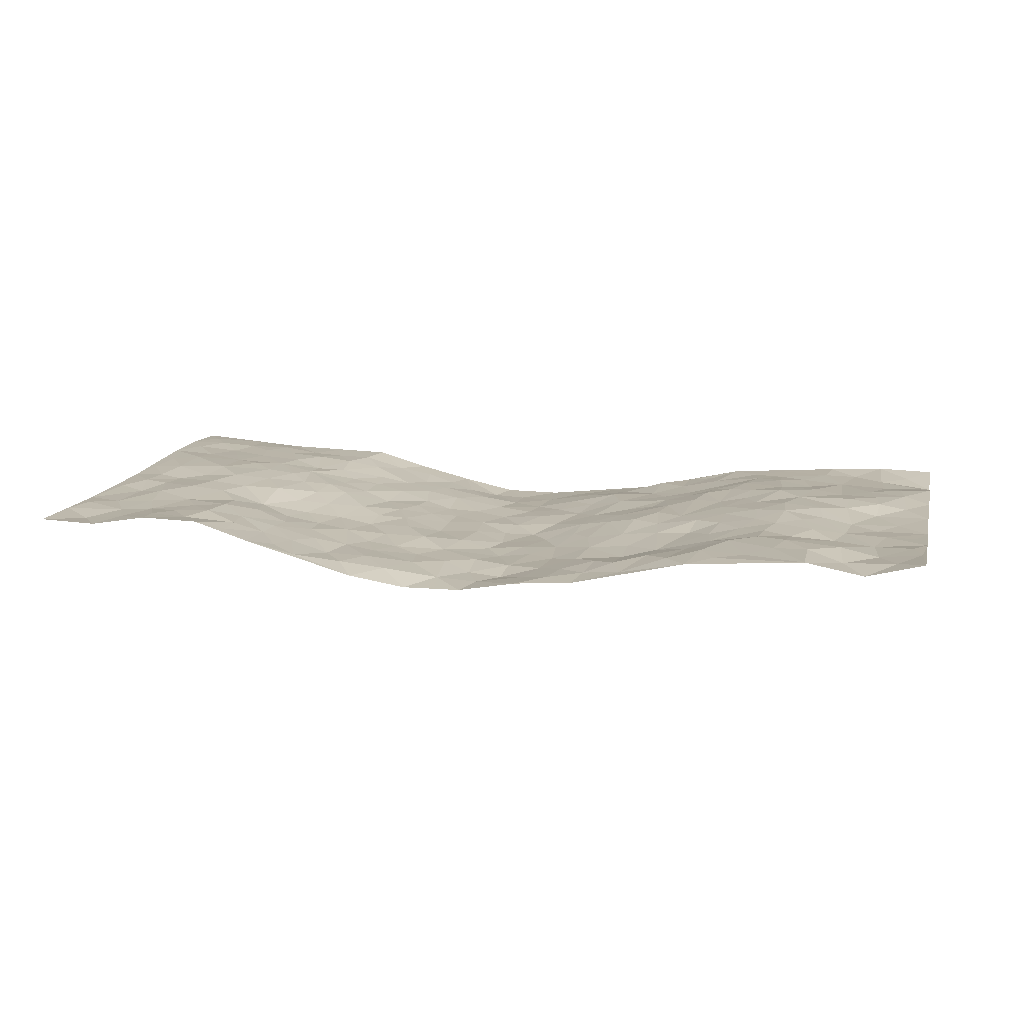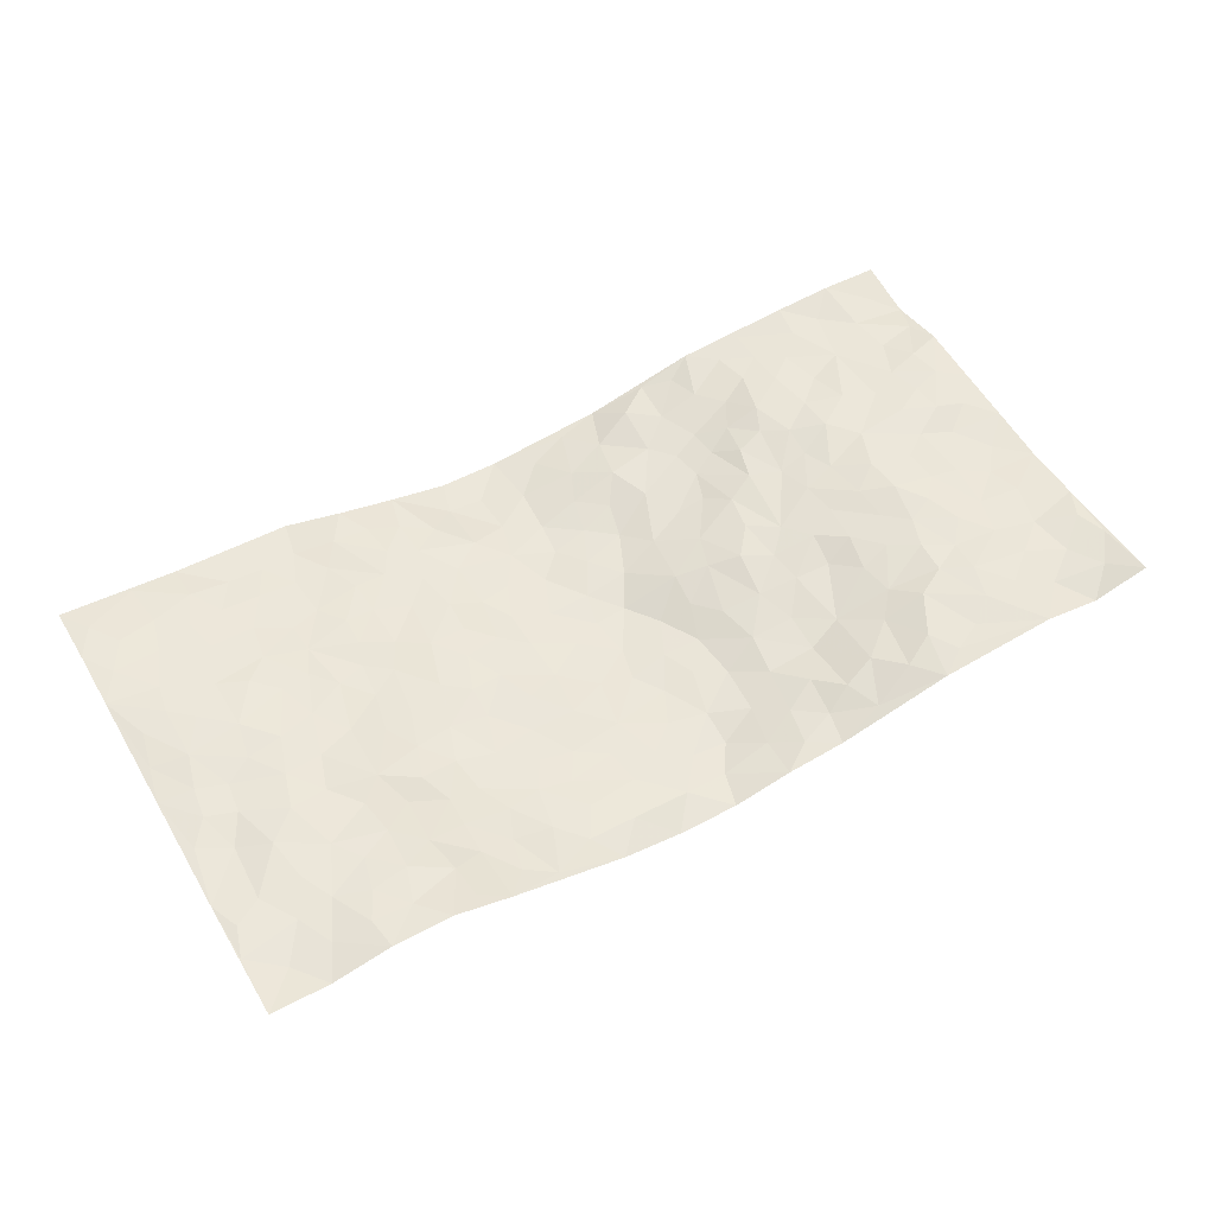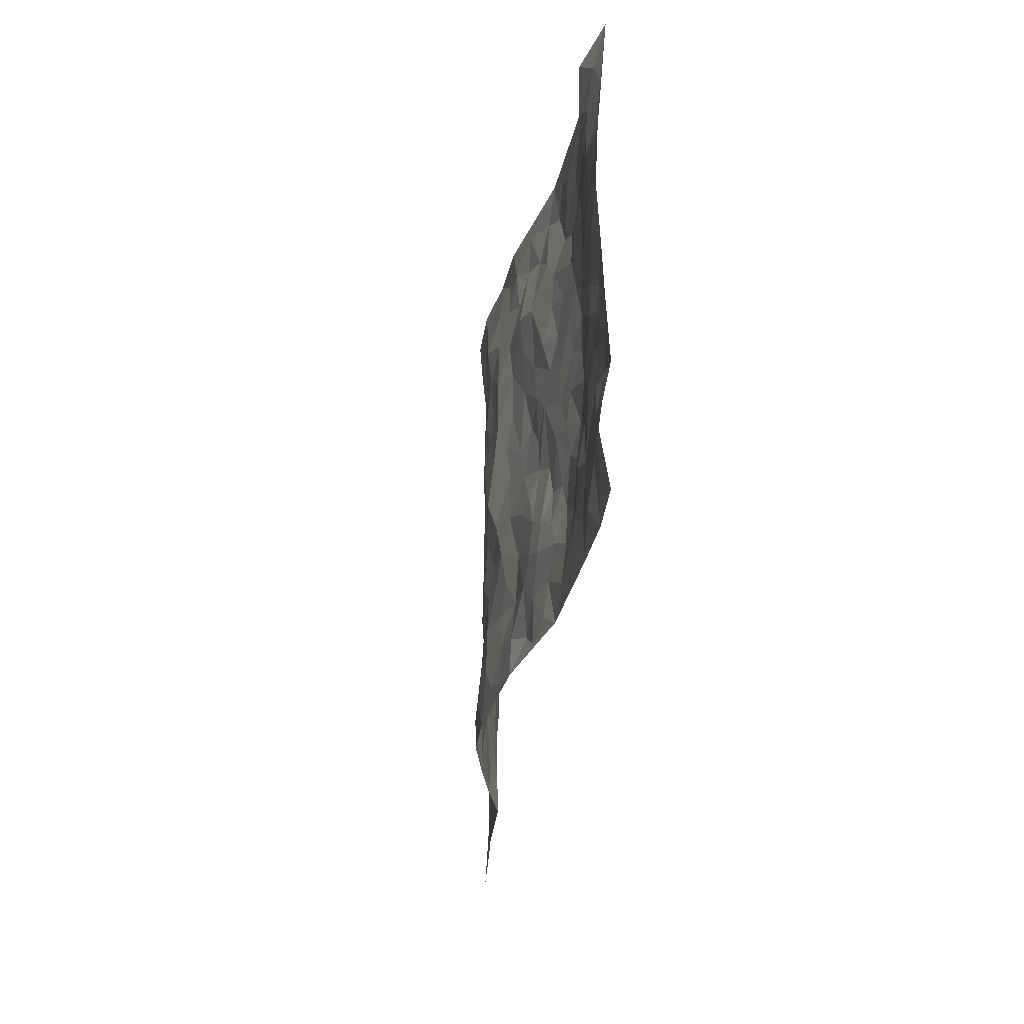
<metadata>
{"format":"obj","ext":"obj","renderer":"f3d","projection":"perspective","resolution":1024,"background":"white","views":[{"elev":13.4,"azim":-166.6,"up":"+Z"},{"elev":54.0,"azim":150.1,"up":"+Z"},{"elev":-29.2,"azim":-96.8,"up":"+Y"}]}
</metadata>
<code>
v -0.9778 0.002473 0.03213
v -0.976 0.9944 0.04696
v 0.9778 0.002584 0.04013
v 0.9736 0.9993 0.03448
v -0.7938 0.3916 0.04022
v -0.9774 0.4984 0.02674
v -0.8556 0.3568 0.03873
v -0.001267 0.003009 -0.07237
v -0.9781 0.2489 0.03845
v -0.9211 0.3368 0.03999
v -0.7309 0.001699 0.02793
v -0.9769 0.1262 0.0133
v -0.7067 0.2923 0.03639
v -0.8541 0.002216 0.03513
v -0.8385 0.2878 0.03537
v -0.4852 0.002546 0.01046
v -0.9564 0.1877 0.02648
v -0.2916 0.1687 -0.02297
v -0.7737 0.3215 0.03331
v -0.86 0.1202 0.02539
v -0.9216 0.06404 0.02448
v -0.7926 0.06413 0.0234
v -0.6687 0.1272 0.02291
v -0.7203 0.07492 0.02683
v -0.8717 0.207 0.02825
v -0.9084 0.269 0.03894
v -0.7662 0.1772 0.02682
v -0.6883 0.2101 0.02461
v -0.8611 0.4859 0.02323
v -0.978 0.3738 0.0318
v -0.7336 0.9961 0.03845
v -0.5307 0.2223 0.02847
v 0.2591 0.1575 -0.03884
v -0.9774 0.7462 0.02652
v -0.3629 0.3942 0.0008613
v -0.7794 0.751 0.02587
v -0.7971 0.8288 0.03241
v -0.5768 0.4419 0.0313
v -0.5962 0.6048 0.03018
v -0.4864 0.9972 0.01969
v -0.9543 0.6842 0.02343
v -0.6571 0.5617 0.0438
v -0.3906 0.7537 -0.01699
v -0.5038 0.2801 0.02399
v -0.4555 0.2259 0.009337
v -0.4911 0.163 0.01166
v -0.447 0.6356 -0.003265
v -0.3633 0.5604 -0.004561
v 0.1652 0.4744 -0.05161
v -0.3317 0.2227 -0.01686
v -0.2087 0.6119 -0.03357
v -0.3732 0.6295 -0.008958
v -0.2995 0.05871 -0.01815
v -0.6235 0.7092 0.03039
v -0.3926 0.1957 -0.008568
v -0.8684 0.6156 0.01869
v -0.03806 0.3493 -0.05405
v 0.05719 0.3403 -0.06389
v 0.2965 0.4514 -0.031
v -0.09607 0.5523 -0.06171
v -0.1638 0.5572 -0.04146
v 0.09101 0.6311 -0.05295
v -0.6275 0.3455 0.04308
v -0.7448 0.5724 0.03384
v -0.949 0.8065 0.03243
v -0.5548 0.1294 0.02235
v -0.3655 0.01382 -0.01569
v -0.7921 0.4647 0.03425
v -0.6124 0.1722 0.0291
v -0.6097 0.01861 0.0193
v -0.2462 0.004501 -0.04397
v -0.6111 0.08864 0.01973
v -0.542 0.05376 0.01486
v -0.4282 0.0386 -0.003273
v -0.447 0.1051 0.00432
v -0.8884 0.6833 0.02364
v -0.9687 0.8703 0.03608
v -0.7332 0.5079 0.0419
v -0.0007809 0.9992 -0.06756
v -0.7992 0.6733 0.02443
v -0.5562 0.3149 0.03233
v -0.5079 0.4609 0.02176
v 0.006006 0.5723 -0.06914
v -0.05038 0.4836 -0.06796
v 0.002875 0.4206 -0.06194
v -0.1235 0.1294 -0.04473
v -0.5658 0.6691 0.02234
v -0.9121 0.56 0.02054
v -0.7289 0.6898 0.03441
v -0.4434 0.2974 0.01555
v -0.6262 0.2672 0.03391
v -0.4986 0.6877 0.009697
v -0.1703 0.4865 -0.03417
v -0.2591 0.4375 -0.01753
v -0.6434 0.6479 0.03389
v -0.01136 0.1182 -0.0657
v -0.4113 0.5107 0.004759
v -0.3406 0.2897 -0.01076
v -0.2371 0.5052 -0.02035
v -0.1789 0.3834 -0.03621
v -0.9769 0.622 0.0208
v -0.7015 0.6217 0.03896
v -0.8091 0.5775 0.02248
v -0.3598 0.1116 -0.01307
v -0.5171 0.5328 0.02166
v -0.6785 0.4052 0.04161
v -0.1301 0.3253 -0.04804
v -0.1486 0.2506 -0.0405
v -0.514 0.6111 0.01817
v 0.1077 0.7298 -0.05203
v -0.004017 0.2159 -0.06222
v -0.07298 0.2743 -0.05322
v 0.004441 0.2893 -0.05931
v -0.4244 0.3644 0.01233
v -0.1942 0.185 -0.02666
v -0.6493 0.4871 0.04396
v -0.5518 0.3808 0.02721
v -0.4877 0.3916 0.01647
v -0.3032 0.5256 -0.00538
v -0.2569 0.3518 -0.02478
v -0.3508 0.468 0.0008688
v -0.224 0.2725 -0.02399
v -0.09101 0.4124 -0.05546
v -0.5898 0.5308 0.03542
v -0.09133 0.1994 -0.04695
v -0.2129 0.0954 -0.03815
v -0.3957 0.2594 -0.002603
v -0.9254 0.4361 0.03038
v -0.8649 0.4197 0.03712
v 0.09201 0.4234 -0.05986
v 0.2076 0.238 -0.04484
v 0.08201 0.5176 -0.05887
v 0.01914 0.4887 -0.06759
v 0.1662 0.3935 -0.05452
v 0.7876 0.497 0.04068
v 0.2192 0.4342 -0.04237
v 0.2657 0.3137 -0.03911
v 0.1599 0.5682 -0.05095
v 0.1237 0.9977 -0.06997
v -0.2907 0.6205 -0.01928
v 0.4229 0.8794 -0.01127
v 0.4858 0.9973 0.01318
v -0.2144 0.7812 -0.04121
v -0.05996 0.8647 -0.07111
v -0.3193 0.3501 -0.01388
v -0.4552 0.5659 0.0107
v -0.07495 0.05444 -0.0616
v -0.159 0.02431 -0.05309
v 0.123 0.003046 -0.07146
v 0.01246 0.8606 -0.06576
v -0.01736 0.7007 -0.06846
v 0.4198 0.1967 -0.0101
v 0.3396 0.2901 -0.02258
v 0.5872 0.5269 0.02402
v 0.5236 0.5467 0.001004
v 0.452 0.1354 0.00233
v 0.5192 0.228 0.01108
v 0.4123 0.3619 -0.01165
v 0.02248 0.6417 -0.067
v -0.05971 0.6283 -0.06099
v -0.148 0.7303 -0.0579
v -0.08734 0.6939 -0.06067
v -0.06138 0.792 -0.06312
v -0.1373 0.6337 -0.05611
v 0.01977 0.7754 -0.05839
v 0.2468 0.9982 -0.05133
v -0.01985 0.9272 -0.06733
v -0.2683 0.8457 -0.0258
v -0.1992 0.88 -0.03938
v -0.3165 0.7812 -0.03107
v -0.2456 0.9978 -0.03605
v -0.2273 0.6968 -0.03544
v -0.3174 0.7004 -0.02541
v -0.141 0.8301 -0.05464
v -0.1223 0.9984 -0.04548
v 0.2176 0.7462 -0.04694
v 0.1724 0.6678 -0.04004
v 0.3269 0.5949 -0.03669
v 0.2599 0.5232 -0.03437
v 0.2657 0.6659 -0.03993
v 0.4239 0.7438 -0.01878
v 0.3556 0.6828 -0.03028
v 0.2861 0.7331 -0.04226
v 0.0678 0.9295 -0.06164
v 0.07754 0.8239 -0.05291
v 0.1447 0.8585 -0.05055
v 0.2501 0.8733 -0.03893
v 0.3219 0.7933 -0.03724
v 0.2311 0.5959 -0.03632
v -0.8796 0.8642 0.02423
v -0.6793 0.8146 0.03814
v -0.8665 0.772 0.02247
v -0.8556 0.9946 0.01588
v -0.9195 0.9361 0.03147
v -0.8076 0.918 0.02118
v -0.7311 0.883 0.0376
v -0.603 0.9276 0.02939
v -0.6596 0.884 0.03632
v -0.6842 0.7443 0.02885
v -0.5567 0.8127 0.02957
v -0.6185 0.7796 0.03361
v -0.5075 0.8996 0.02693
v -0.3886 0.8769 0.002129
v -0.5424 0.9589 0.02701
v -0.4634 0.8155 0.005415
v -0.4394 0.9352 0.01416
v -0.3447 0.9719 -0.01325
v -0.5098 0.7599 0.01214
v -0.3185 0.9006 -0.01231
v -0.2588 0.9299 -0.03072
v 0.1557 0.7854 -0.05226
v 0.2546 0.8044 -0.04374
v 0.1881 0.9339 -0.04753
v 0.3924 0.8117 -0.02162
v 0.338 0.8806 -0.03515
v 0.3802 0.9818 -0.01587
v 0.2889 0.9374 -0.0374
v 0.4398 0.9474 -0.00444
v 0.3792 0.4936 -0.01868
v 0.3251 0.529 -0.03
v 0.4842 0.6037 -0.01416
v 0.4327 0.6642 -0.0235
v 0.4062 0.5877 -0.0253
v 0.3516 0.1903 -0.02335
v 0.4788 0.335 0.001549
v 0.4585 0.5223 -0.009877
v 0.3464 0.3882 -0.02852
v -0.1248 0.9147 -0.05287
v -0.1835 0.9575 -0.038
v 0.3194 0.1331 -0.03049
v 0.608 0.01525 0.01847
v 0.2012 0.3337 -0.05203
v 0.2703 0.385 -0.03484
v 0.5804 0.2483 0.01666
v 0.7284 0.9968 0.05164
v 0.977 0.2515 0.04657
v 0.4896 0.8112 0.001938
v 0.7135 0.4877 0.04321
v 0.4869 0.7461 -0.004015
v 0.9761 0.5007 0.034
v 0.6649 0.2946 0.03473
v 0.5066 0.4682 0.005769
v 0.7743 0.3116 0.04239
v 0.5577 0.416 0.01771
v 0.4844 0.002243 0.01522
v 0.08935 0.2526 -0.05942
v 0.5003 0.07749 0.01579
v 0.1343 0.3194 -0.05825
v 0.4147 0.267 -0.01209
v 0.8712 0.2659 0.04461
v 0.637 0.4622 0.03244
v 0.5738 0.08286 0.01778
v 0.4461 0.4263 -0.001777
v 0.6029 0.3721 0.02862
v 0.2853 0.2328 -0.03216
v 0.4761 0.2719 -0.001102
v 0.2637 0.07858 -0.04163
v 0.365 0.001836 -0.01789
v 0.2444 0.002101 -0.04648
v 0.2004 0.1148 -0.05081
v 0.06746 0.1704 -0.0658
v 0.1436 0.1897 -0.05066
v 0.6083 0.148 0.02634
v 0.7727 0.4234 0.04798
v 0.7447 0.2217 0.03763
v 0.6474 0.08158 0.02157
v 0.6646 0.3851 0.03811
v 0.7136 0.3396 0.04341
v 0.8832 0.3269 0.04918
v 0.7413 0.5677 0.04333
v 0.6884 0.1461 0.03125
v 0.7602 0.1505 0.03727
v 0.837 0.3682 0.04892
v 0.9402 0.3505 0.04638
v 0.8833 0.4394 0.04698
v 0.5782 0.3134 0.0219
v 0.8178 0.1067 0.03777
v 0.3306 0.06326 -0.02563
v 0.4091 0.06872 -0.01116
v 0.07105 0.07867 -0.07283
v 0.1437 0.0733 -0.07097
v 0.9756 0.7502 0.03003
v 0.7285 0.07959 0.03258
v 0.6514 0.2163 0.02999
v 0.9585 0.4255 0.03983
v 0.904 0.5096 0.03922
v 0.8054 0.2511 0.04099
v 0.5284 0.1489 0.0183
v 0.7317 0.002589 0.02128
v 0.4991 0.3945 0.01029
v 0.9381 0.06446 0.04512
v 0.9771 0.1269 0.04728
v 0.8375 0.1811 0.03869
v 0.8962 0.1252 0.04659
v 0.8275 0.01012 0.02965
v 0.9355 0.1891 0.04749
v 0.6622 0.5558 0.03196
v 0.6881 0.6326 0.03607
v 0.5845 0.6358 0.007584
v 0.8231 0.6914 0.04119
v 0.6265 0.7698 0.03641
v 0.9543 0.6254 0.03356
v 0.7639 0.6418 0.04535
v 0.852 0.5953 0.03848
v 0.7299 0.7433 0.03621
v 0.8429 0.5307 0.03622
v 0.9135 0.5745 0.03892
v 0.8888 0.6594 0.03045
v 0.6367 0.6917 0.02705
v 0.5624 0.7228 0.01581
v 0.5099 0.6744 -0.007949
v 0.8496 0.8521 0.03051
v 0.7074 0.8699 0.03983
v 0.8086 0.7765 0.03653
v 0.8942 0.778 0.03158
v 0.7763 0.8435 0.03453
v 0.9717 0.8747 0.03227
v 0.6896 0.8013 0.03748
v 0.9509 0.8117 0.03424
v 0.737 0.9301 0.04559
v 0.8504 0.9984 0.03068
v 0.6043 0.9957 0.04895
v 0.8162 0.9255 0.03373
v 0.9029 0.9283 0.02495
v 0.6561 0.9329 0.04223
v 0.5519 0.8997 0.02695
v 0.4899 0.8805 0.004163
v 0.5452 0.9679 0.02919
v 0.5662 0.8206 0.02266
v 0.6308 0.8591 0.04229
f 29 6 128
f 12 21 20
f 26 10 9
f 55 45 46
f 27 19 15
f 26 9 17
f 101 6 88
f 12 1 21
f 7 15 19
f 125 86 96
f 84 123 85
f 129 29 128
f 25 27 15
f 12 20 17
f 73 75 66
f 22 14 11
f 26 17 25
f 9 12 17
f 25 15 26
f 5 129 7
f 52 146 48
f 55 18 50
f 7 19 5
f 20 27 25
f 124 82 105
f 41 76 34
f 20 14 22
f 14 20 21
f 14 21 1
f 24 22 11
f 24 27 22
f 72 66 69
f 69 32 91
f 70 24 11
f 24 23 27
f 17 20 25
f 27 20 22
f 10 15 7
f 10 26 15
f 23 28 27
f 27 13 19
f 28 23 69
f 13 27 28
f 119 121 94
f 10 7 129
f 6 30 128
f 9 10 30
f 36 192 80
f 80 102 89
f 118 81 44
f 64 103 78
f 115 126 86
f 45 32 46
f 91 63 13
f 129 68 29
f 95 87 54
f 95 54 199
f 202 40 204
f 82 97 105
f 29 88 6
f 18 55 104
f 148 126 71
f 38 82 124
f 50 18 122
f 117 82 38
f 5 19 106
f 82 117 118
f 80 64 102
f 127 45 55
f 194 77 190
f 98 35 114
f 39 124 105
f 127 50 98
f 106 19 13
f 66 75 46
f 39 95 42
f 63 117 38
f 95 89 102
f 101 56 76
f 51 140 99
f 18 53 126
f 62 83 132
f 45 127 90
f 112 113 57
f 103 29 68
f 130 85 58
f 109 39 105
f 35 94 121
f 113 246 58
f 151 165 163
f 120 100 94
f 114 127 98
f 192 190 65
f 95 39 87
f 36 191 37
f 67 104 74
f 56 101 88
f 13 63 106
f 192 34 76
f 268 241 243
f 108 115 125
f 93 84 60
f 133 84 85
f 156 288 157
f 101 76 41
f 80 103 64
f 105 97 146
f 99 61 51
f 92 109 47
f 125 96 111
f 158 227 153
f 75 104 55
f 69 66 32
f 81 91 32
f 106 78 68
f 42 64 78
f 77 34 65
f 24 70 72
f 75 73 16
f 16 71 67
f 2 34 77
f 13 28 91
f 103 56 88
f 56 80 76
f 72 69 23
f 11 16 70
f 16 73 70
f 16 67 74
f 115 18 126
f 24 72 23
f 73 72 70
f 16 74 75
f 72 73 66
f 32 45 44
f 84 83 60
f 66 46 32
f 78 106 116
f 117 63 81
f 67 53 104
f 103 68 78
f 69 91 28
f 36 80 89
f 106 38 116
f 106 68 5
f 81 118 117
f 62 132 138
f 32 44 81
f 53 67 71
f 57 58 85
f 123 100 107
f 93 60 61
f 33 230 224
f 8 96 147
f 132 133 130
f 140 48 119
f 93 100 123
f 122 98 50
f 164 60 160
f 53 71 126
f 125 112 108
f 193 194 195
f 75 55 46
f 63 91 81
f 56 103 80
f 196 198 31
f 18 104 53
f 121 48 97
f 38 106 63
f 118 97 82
f 97 35 121
f 51 172 140
f 130 134 49
f 87 39 109
f 288 252 263
f 97 114 35
f 47 43 92
f 57 113 58
f 248 130 58
f 34 101 41
f 114 90 127
f 116 124 42
f 145 94 35
f 118 114 97
f 167 79 175
f 98 145 35
f 85 123 57
f 43 47 52
f 199 36 89
f 42 78 116
f 159 83 62
f 88 29 103
f 74 104 75
f 118 44 90
f 173 140 172
f 42 95 102
f 190 192 37
f 65 190 77
f 89 95 199
f 125 111 112
f 92 87 109
f 18 115 122
f 177 180 176
f 112 57 107
f 109 105 146
f 93 94 100
f 285 286 275
f 96 86 147
f 137 232 131
f 57 123 107
f 87 92 208
f 49 134 136
f 132 130 49
f 161 164 162
f 50 127 55
f 122 108 107
f 122 107 100
f 48 140 52
f 118 90 114
f 99 119 94
f 123 84 93
f 36 37 192
f 48 121 119
f 120 122 100
f 39 42 124
f 38 124 116
f 248 58 246
f 44 45 90
f 98 122 120
f 146 52 47
f 94 93 99
f 168 209 170
f 212 183 188
f 202 197 200
f 42 102 64
f 107 108 112
f 99 93 61
f 8 280 96
f 112 111 113
f 125 115 86
f 115 108 122
f 128 30 10
f 5 68 129
f 10 129 128
f 132 49 138
f 83 84 133
f 130 133 85
f 83 133 132
f 248 134 130
f 156 152 224
f 151 110 165
f 212 186 211
f 153 224 249
f 254 251 244
f 246 261 262
f 225 158 249
f 49 136 179
f 185 184 150
f 214 188 181
f 181 188 182
f 161 163 174
f 143 170 172
f 110 211 185
f 184 79 167
f 174 228 169
f 62 110 159
f 163 150 144
f 210 169 229
f 170 143 168
f 176 211 110
f 98 120 145
f 94 145 120
f 48 146 97
f 109 146 47
f 148 86 126
f 147 86 148
f 71 8 148
f 8 147 148
f 244 276 254
f 232 136 134
f 174 143 161
f 60 83 160
f 163 162 151
f 159 160 83
f 261 281 262
f 259 281 149
f 219 220 59
f 246 113 111
f 33 255 131
f 157 256 152
f 137 255 153
f 230 278 279
f 262 260 33
f 154 155 242
f 131 255 137
f 248 131 232
f 281 280 149
f 259 258 278
f 220 179 59
f 159 151 160
f 162 160 151
f 164 61 60
f 228 174 144
f 144 174 163
f 159 110 151
f 161 172 164
f 186 184 185
f 161 162 163
f 61 164 51
f 160 162 164
f 187 217 213
f 150 163 165
f 205 202 200
f 79 184 139
f 170 43 173
f 174 169 143
f 161 143 172
f 167 144 150
f 176 180 183
f 172 170 173
f 223 226 221
f 185 150 165
f 99 140 119
f 207 206 203
f 172 51 164
f 43 52 173
f 173 52 140
f 167 175 228
f 228 229 169
f 210 168 169
f 177 110 62
f 189 138 179
f 62 138 177
f 136 232 233
f 181 182 222
f 150 184 167
f 178 180 189
f 49 179 138
f 177 138 189
f 180 178 182
f 178 179 220
f 307 308 304
f 222 223 221
f 215 187 188
f 176 183 212
f 187 213 186
f 214 215 188
f 185 211 186
f 237 181 239
f 182 188 183
f 110 185 165
f 216 215 141
f 211 176 212
f 182 183 180
f 176 110 177
f 213 184 186
f 178 189 179
f 177 189 180
f 195 190 37
f 197 198 200
f 195 194 190
f 34 192 65
f 80 192 76
f 37 196 195
f 194 2 77
f 193 2 194
f 196 37 191
f 31 193 195
f 198 196 191
f 31 195 196
f 199 201 191
f 197 204 31
f 198 191 201
f 31 198 197
f 201 199 54
f 36 199 191
f 54 208 201
f 208 43 205
f 208 54 87
f 198 201 200
f 206 205 203
f 43 170 203
f 210 207 209
f 40 202 206
f 31 204 40
f 197 202 204
f 208 205 200
f 43 203 205
f 205 206 202
f 203 209 207
f 171 40 207
f 40 206 207
f 208 200 201
f 43 208 92
f 170 209 203
f 168 143 169
f 207 210 171
f 168 210 209
f 188 187 212
f 212 187 186
f 166 139 213
f 184 213 139
f 237 214 181
f 215 214 141
f 216 141 218
f 213 217 166
f 142 166 216
f 217 216 166
f 187 215 217
f 216 217 215
f 237 141 214
f 142 216 218
f 223 222 182
f 179 136 59
f 223 220 219
f 267 238 251
f 237 327 141
f 223 182 178
f 158 290 253
f 220 223 178
f 59 233 227
f 233 59 136
f 248 246 131
f 153 249 158
f 251 254 267
f 223 219 226
f 111 261 246
f 297 251 238
f 276 256 157
f 167 228 144
f 229 228 175
f 175 171 229
f 229 171 210
f 260 257 33
f 265 271 272
f 266 289 283
f 269 243 250
f 249 224 152
f 266 283 271
f 227 233 137
f 253 227 158
f 325 313 320
f 135 264 275
f 310 329 239
f 270 298 297
f 249 256 225
f 275 273 269
f 311 222 221
f 155 154 299
f 234 276 157
f 310 311 299
f 222 239 181
f 221 226 155
f 266 263 252
f 242 290 244
f 264 273 275
f 273 264 243
f 242 244 154
f 276 290 225
f 288 234 157
f 240 282 302
f 275 286 306
f 225 290 158
f 234 263 284
f 241 254 276
f 233 232 137
f 137 153 227
f 264 135 238
f 244 251 154
f 260 259 257
f 227 253 219
f 33 224 255
f 154 297 299
f 240 302 307
f 297 154 251
f 264 268 243
f 253 226 219
f 271 284 263
f 277 294 293
f 290 242 253
f 241 234 284
f 59 227 219
f 242 155 226
f 252 245 231
f 157 152 156
f 257 230 33
f 152 256 249
f 278 230 257
f 262 33 131
f 224 153 255
f 259 278 257
f 134 248 232
f 230 279 224
f 96 261 111
f 261 96 280
f 280 281 261
f 246 262 131
f 252 247 245
f 268 267 241
f 283 277 272
f 288 247 252
f 275 274 285
f 295 291 294
f 267 268 264
f 263 234 288
f 309 310 299
f 290 276 244
f 283 272 271
f 267 254 241
f 265 243 241
f 236 240 285
f 297 238 270
f 303 305 298
f 241 276 234
f 221 155 299
f 272 277 293
f 250 243 287
f 286 285 240
f 284 271 265
f 271 263 266
f 295 3 291
f 225 256 276
f 241 284 265
f 289 266 231
f 3 292 291
f 321 235 323
f 293 294 296
f 279 278 258
f 245 279 258
f 279 156 224
f 260 281 259
f 280 8 149
f 262 281 260
f 231 266 252
f 267 264 238
f 306 304 270
f 283 289 295
f 243 269 273
f 236 269 250
f 294 292 296
f 274 236 285
f 269 274 275
f 250 287 293
f 245 289 231
f 236 274 269
f 156 279 247
f 242 226 253
f 247 279 245
f 243 265 287
f 288 156 247
f 265 272 293
f 296 292 236
f 293 287 265
f 295 294 277
f 277 283 295
f 236 250 296
f 289 3 295
f 292 294 291
f 293 296 250
f 300 304 308
f 325 320 235
f 329 330 326
f 270 304 303
f 270 303 298
f 309 305 301
f 135 306 270
f 299 297 298
f 298 309 299
f 238 135 270
f 300 314 305
f 303 300 305
f 304 306 307
f 300 303 304
f 282 319 315
f 322 325 235
f 275 306 135
f 307 306 286
f 240 307 286
f 308 307 302
f 302 282 308
f 308 282 315
f 305 309 298
f 310 309 301
f 310 301 329
f 310 239 311
f 222 311 239
f 299 311 221
f 319 312 315
f 312 323 316
f 301 305 318
f 305 314 316
f 300 308 315
f 316 314 312
f 312 314 315
f 315 314 300
f 323 312 324
f 316 313 318
f 282 4 317
f 330 313 325
f 4 321 324
f 235 320 323
f 282 317 319
f 312 319 317
f 326 325 322
f 316 320 313
f 316 318 305
f 142 218 327
f 327 218 141
f 316 323 320
f 324 312 317
f 4 324 317
f 321 323 324
f 318 313 330
f 328 326 322
f 326 327 329
f 329 327 237
f 326 328 327
f 322 142 328
f 327 328 142
f 329 237 239
f 301 318 330
f 326 330 325
f 330 329 301

</code>
